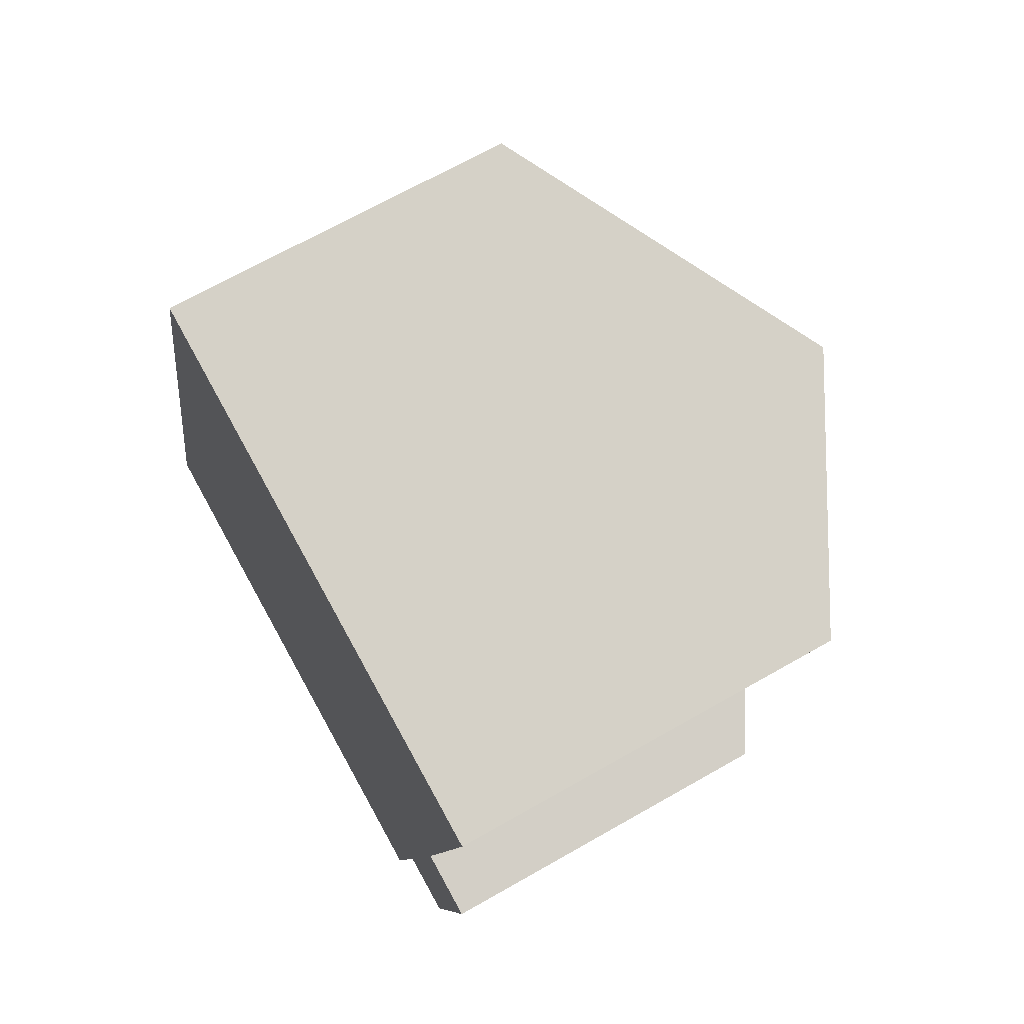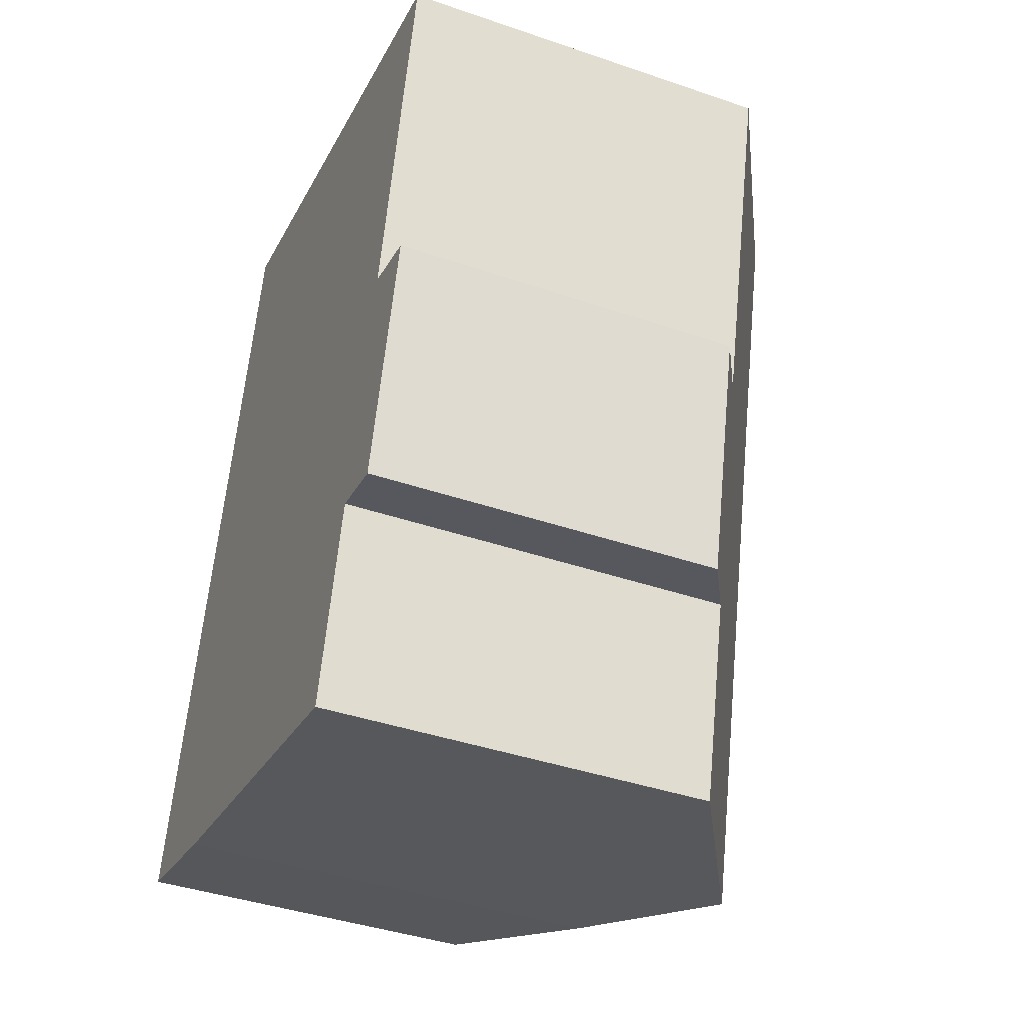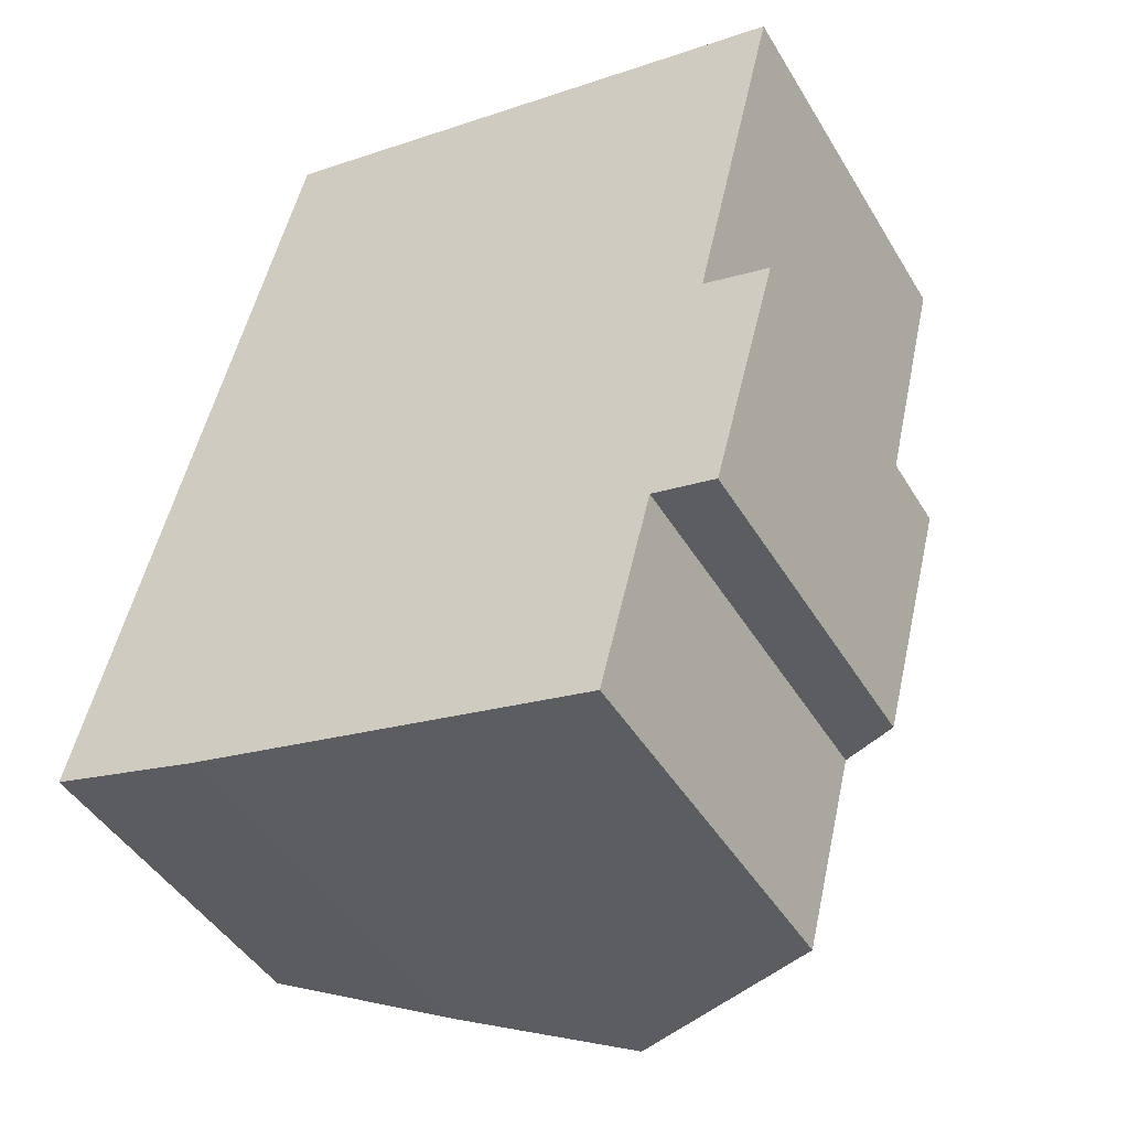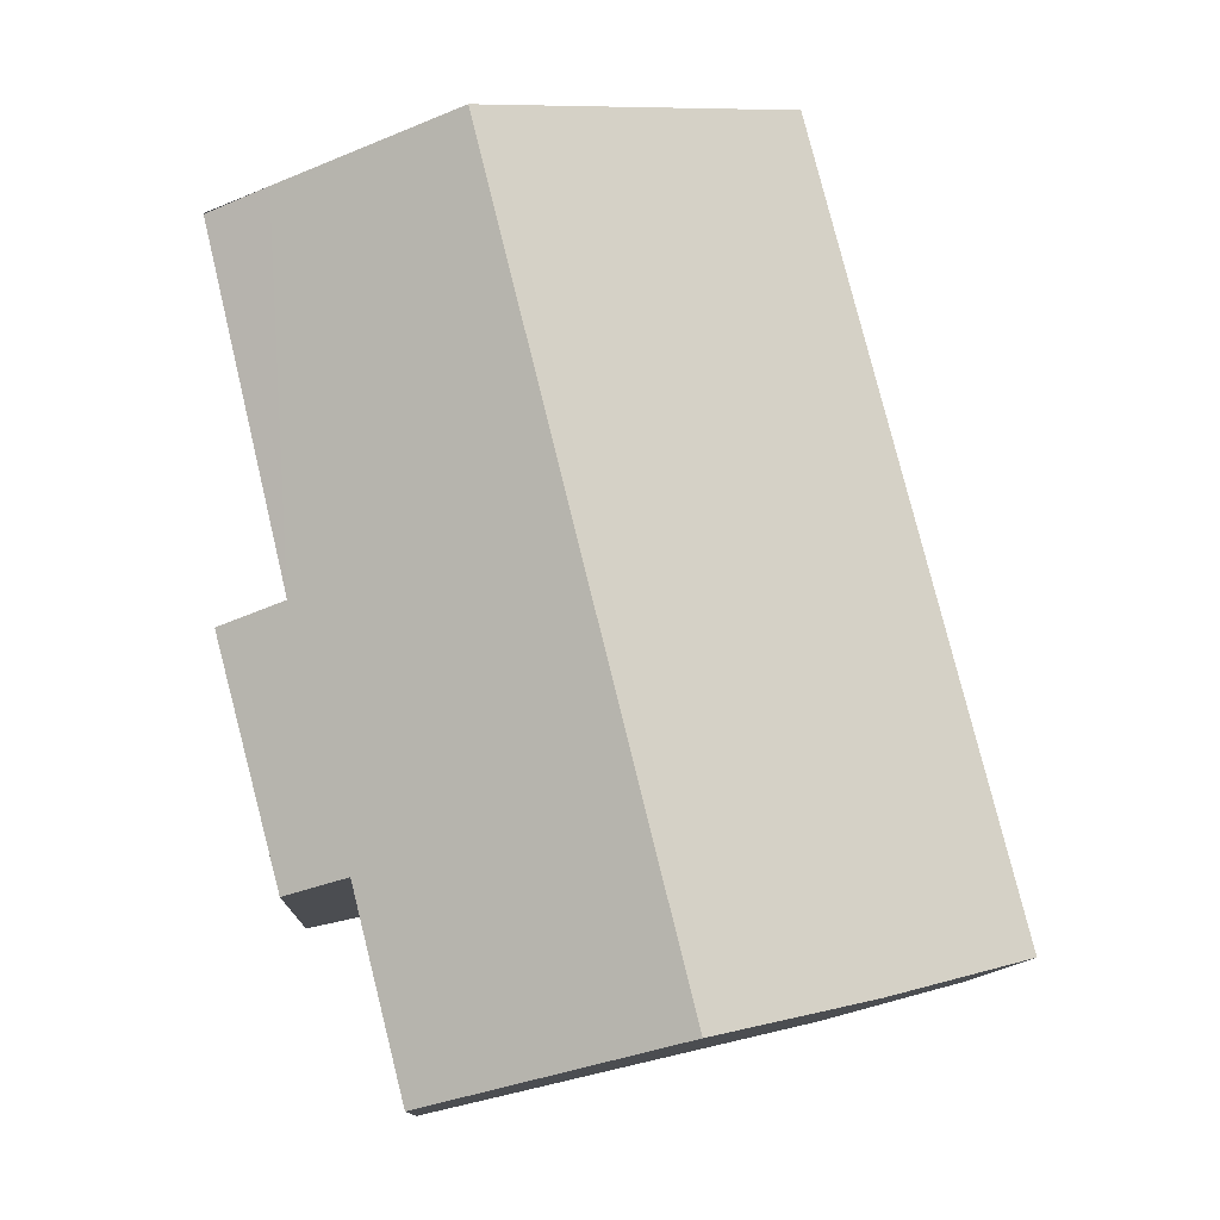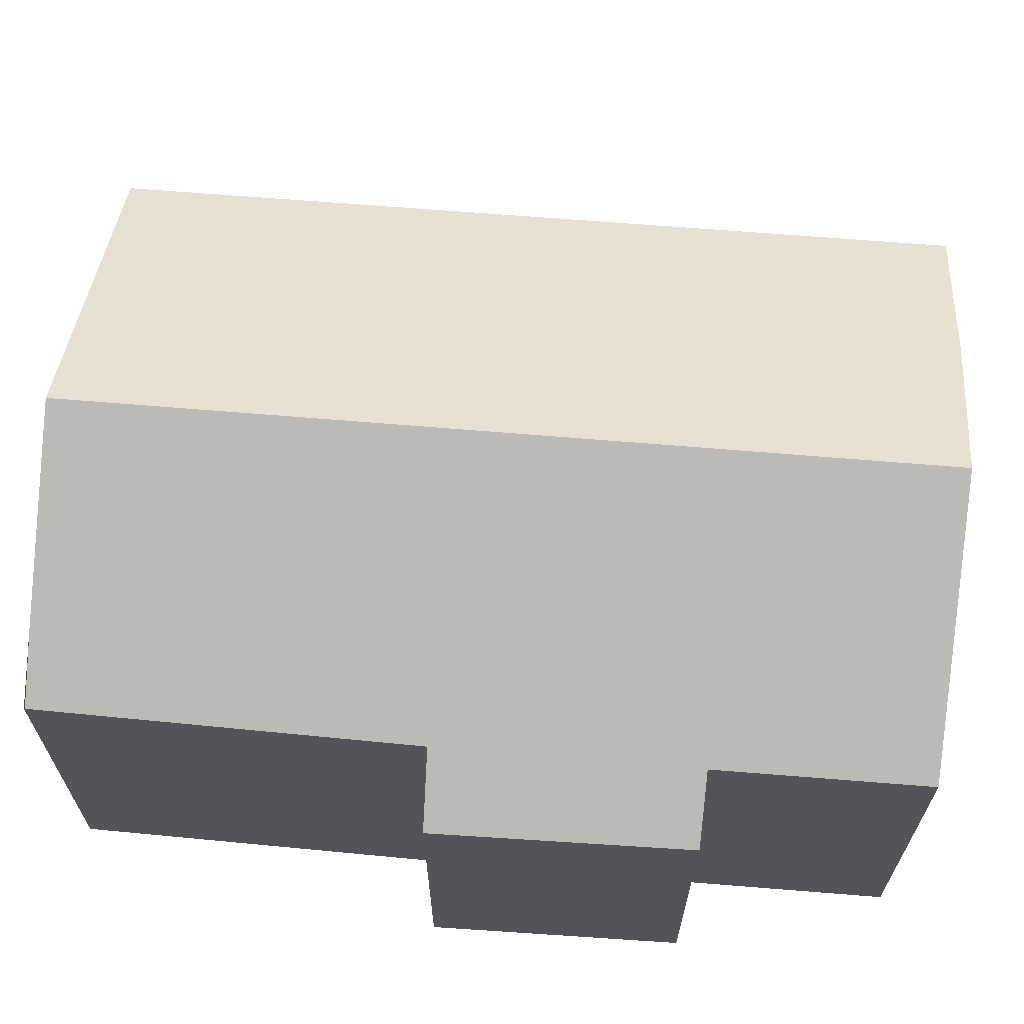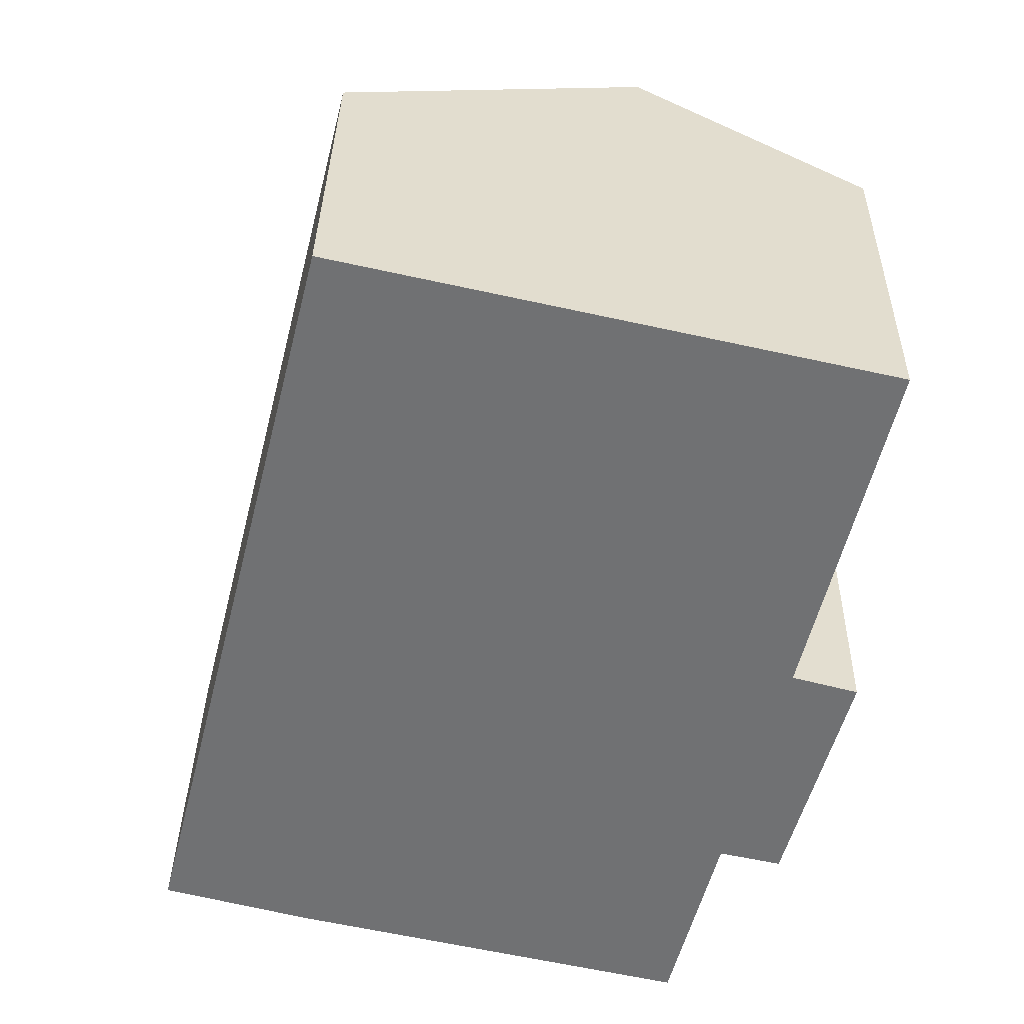
<metadata>
{"format":"obj","ext":"obj","renderer":"f3d","projection":"perspective","resolution":1024,"background":"white","views":[{"elev":68.5,"azim":60.3,"up":"+Z"},{"elev":-40.9,"azim":67.3,"up":"+Z"},{"elev":-45.2,"azim":29.3,"up":"+Z"},{"elev":-11.2,"azim":177.4,"up":"+Z"},{"elev":67.1,"azim":108.7,"up":"+Y"},{"elev":34.7,"azim":1.0,"up":"+Z"}]}
</metadata>
<code>
v  3.044 8.863 -0.819
v  10.29 10.72 14.54
v  6.293 10.72 -1.577
v  4.023 7.145 15.96
v  0 7.11 4.354e-16
v  13.51 7.17 1.017
v  13.45 7.902 6.244
v  14.8 7.124 5.877
v  13.88 8.67 13.72
v  15.13 7.954 13.42
v  12.23 7.899 1.306
v  11.22 7.905 -2.726
v  13.51 -6.227e-17 1.017
v  14.8 -3.599e-16 5.877
v  11.22 1.669e-16 -2.726
v  12.23 -7.997e-17 1.306
v  15.14 -8.227e-16 13.44
v  15.14 7.954 13.44
v  15.13 -8.216e-16 13.42
v  13.45 -3.823e-16 6.244
v  3.044 5.015e-17 -0.819
v  6.293 9.656e-17 -1.577
v  0 0 0
v  4.023 -9.77e-16 15.96
v  10.29 -8.9e-16 14.54
v  13.88 -8.401e-16 13.72
g defaultobject
f 1 2 3
f 2 1 4
f 4 1 5
f 6 7 8
f 7 9 10
f 9 7 2
f 2 7 3
f 3 7 11
f 11 7 6
f 3 11 12
f 8 13 6
f 13 8 14
f 11 15 12
f 15 11 16
f 17 10 18
f 10 17 19
f 19 7 10
f 7 19 20
f 6 16 11
f 16 6 13
f 15 3 12
f 3 15 1
f 1 15 21
f 21 15 22
f 21 5 1
f 5 21 23
f 5 24 4
f 24 5 23
f 24 2 4
f 2 24 9
f 9 24 25
f 9 25 18
f 18 25 26
f 18 26 17
f 20 8 7
f 8 20 14
f 26 19 17
f 19 26 20
f 20 26 25
f 20 25 24
f 20 24 23
f 20 23 16
f 20 16 13
f 16 23 15
f 15 23 22
f 22 23 21
f 13 14 20

</code>
